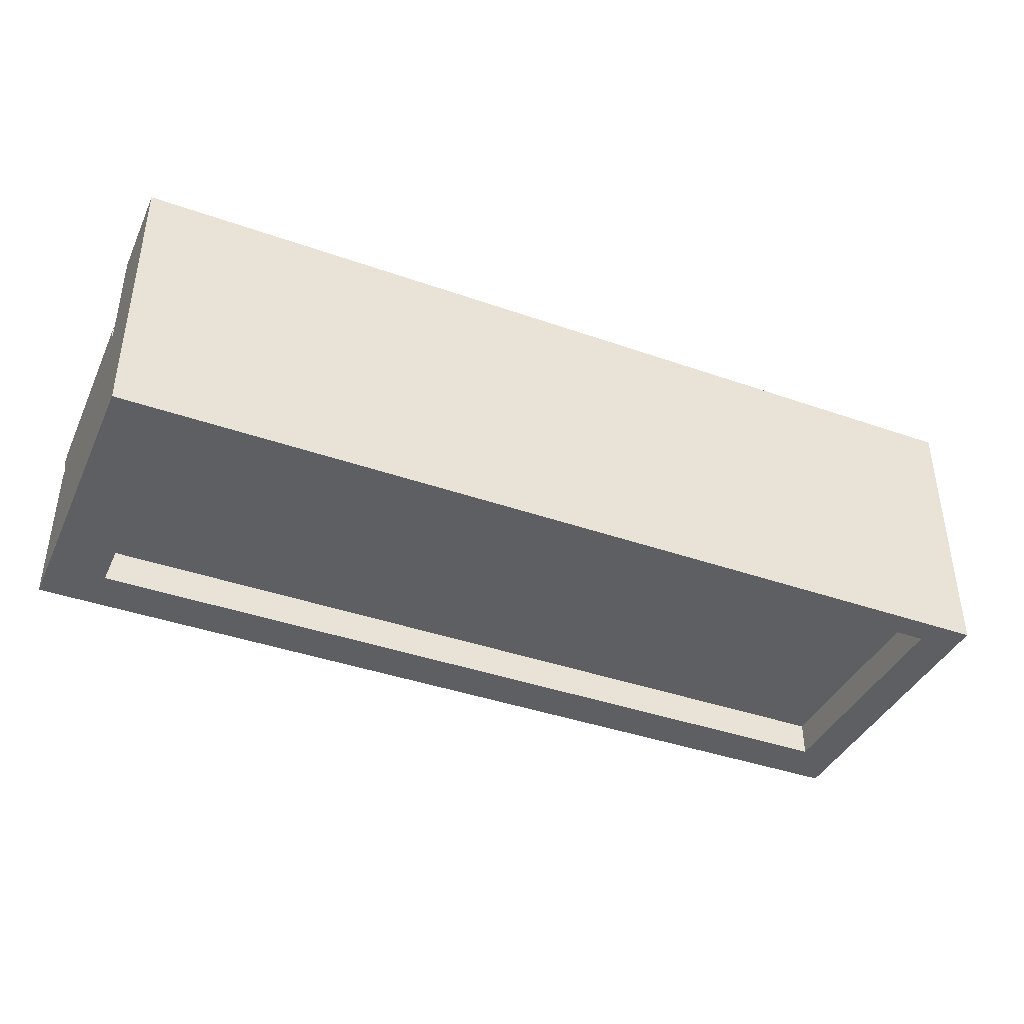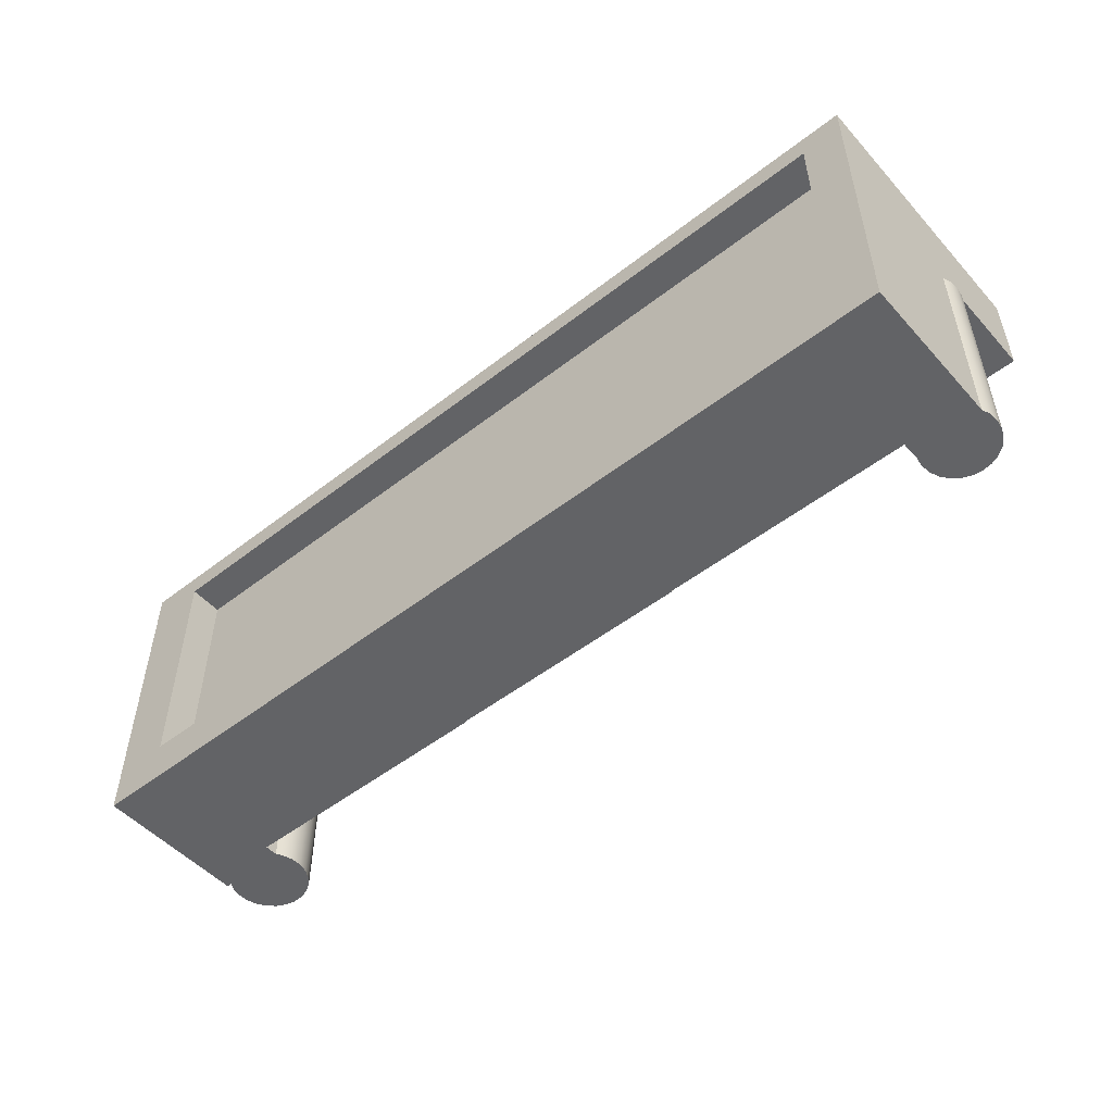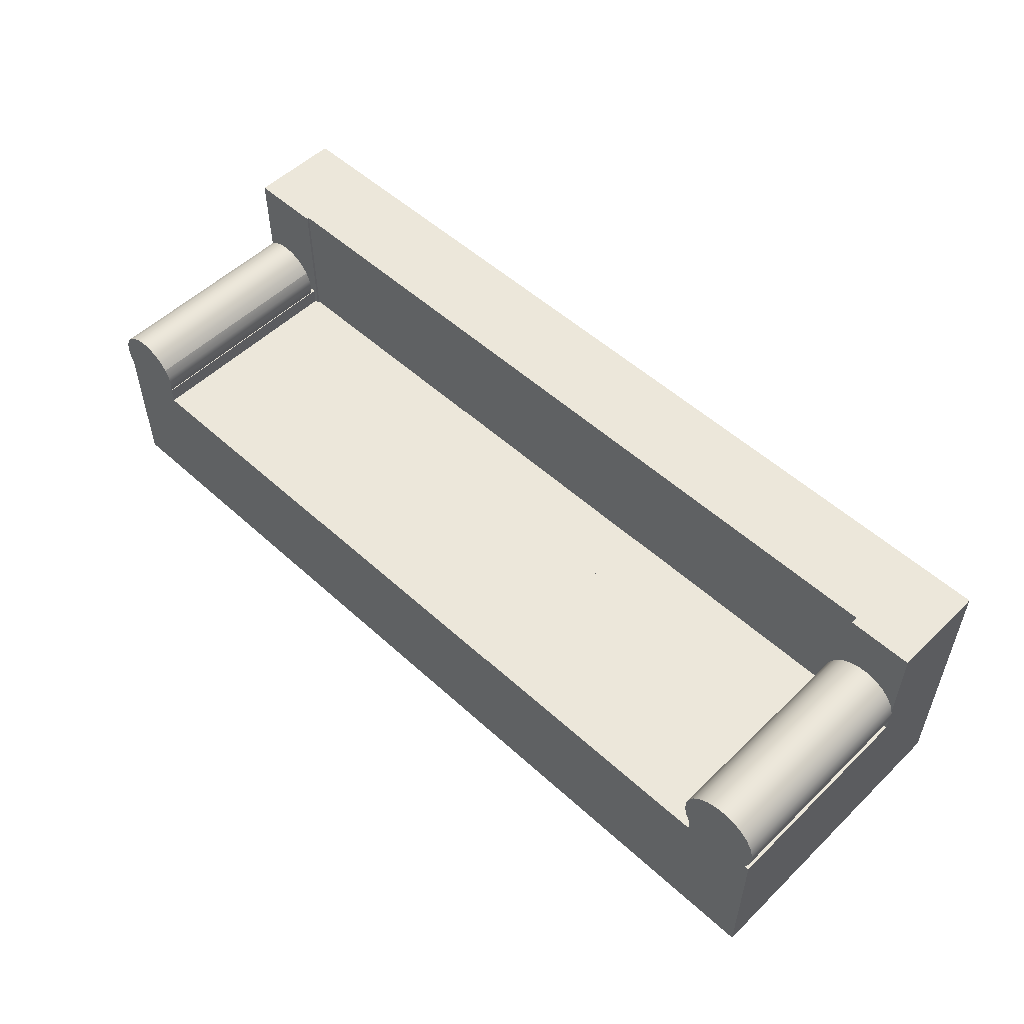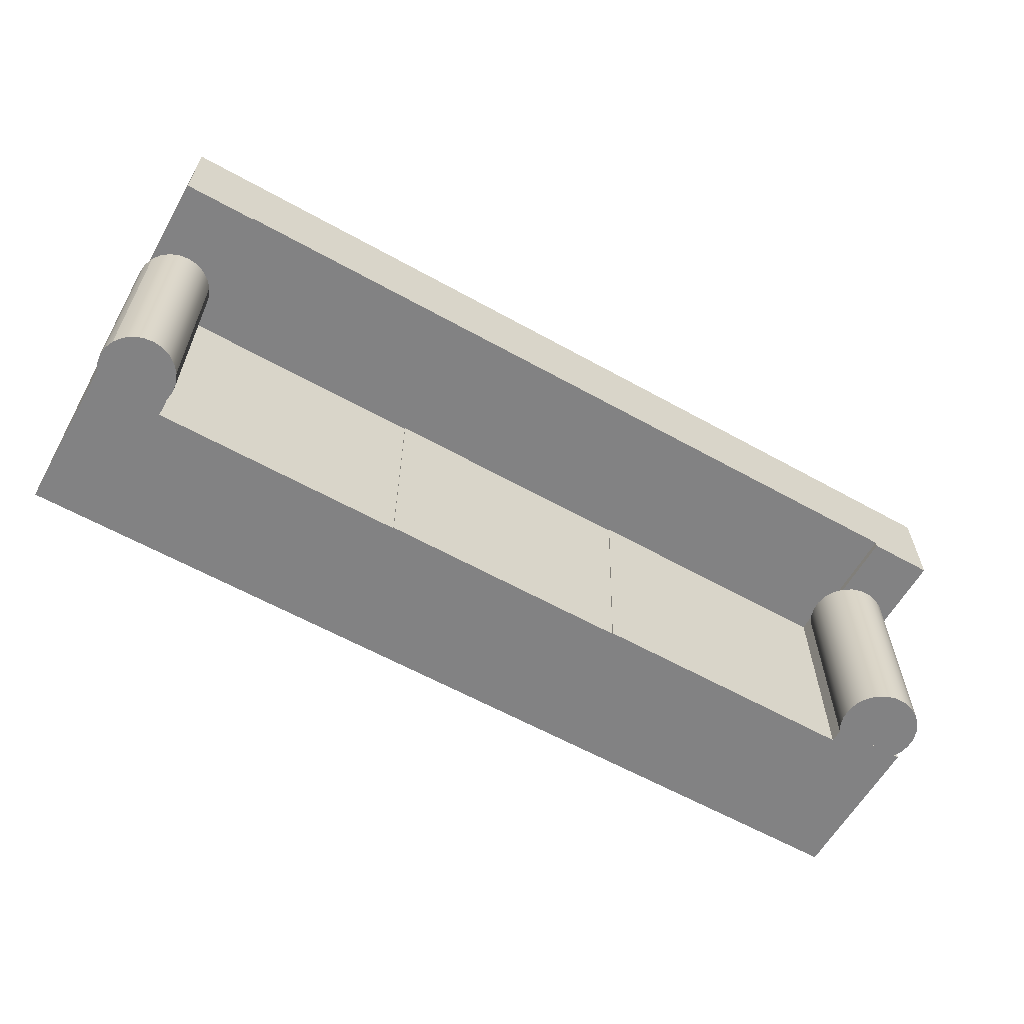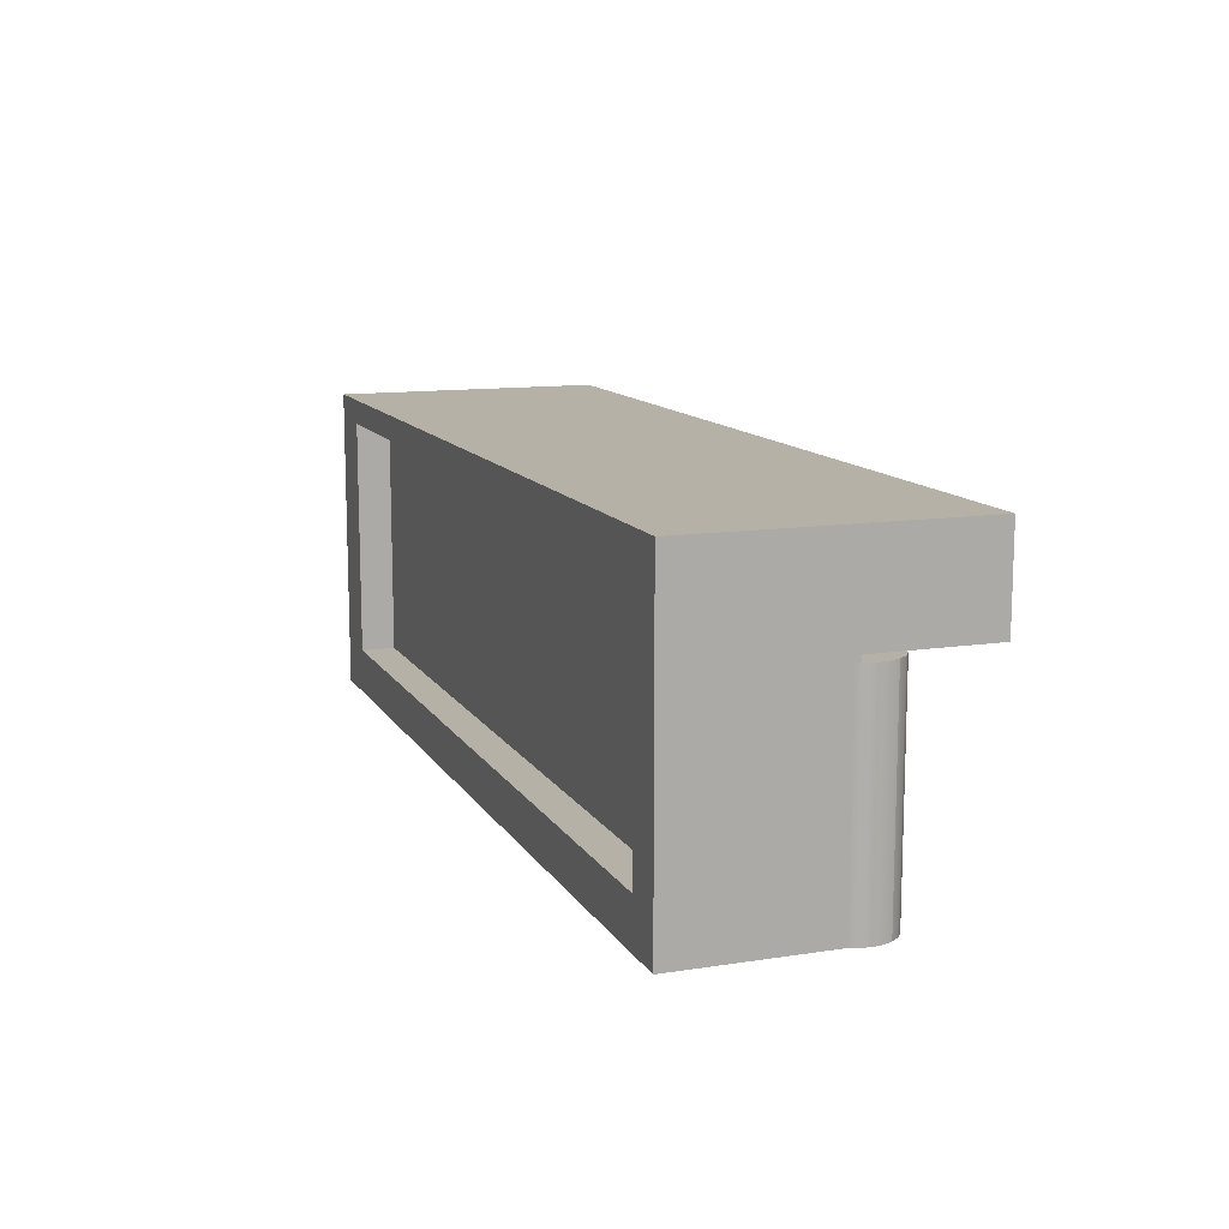
<metadata>
{"format":"obj","ext":"obj","renderer":"f3d","projection":"perspective","resolution":1024,"background":"white","views":[{"elev":-40.1,"azim":-23.4,"up":"+Y"},{"elev":-50.9,"azim":40.3,"up":"+Z"},{"elev":53.1,"azim":-135.8,"up":"+Y"},{"elev":-60.9,"azim":150.4,"up":"+Z"},{"elev":12.1,"azim":70.0,"up":"+Z"}]}
</metadata>
<code>
v -0.4758 -0.1587 0.1827
v -0.419 -0.1587 0.158
v 0.4309 -0.1587 0.1827
v -0.4758 -0.1587 -0.1249
v 0.3905 -0.1587 0.158
v -0.4758 0.1131 0.1827
v -0.4758 -0.004578 0.08548
v -0.419 -0.1587 -0.07966
v 0.4309 -0.1587 -0.1249
v 0.3905 -0.1246 0.158
v 0.4309 0.1131 0.1827
v -0.4758 -0.004578 -0.1249
v 0.3905 -0.1587 -0.07966
v -0.419 -0.1246 -0.07966
v 0.4309 -0.004578 -0.1249
v -0.419 -0.1246 0.158
v 0.4309 -0.004578 0.09003
v 0.4309 0.1131 0.09003
v -0.4758 0.1131 0.08548
v -0.4111 -0.004578 -0.1249
v 0.3619 -0.02128 -0.1249
v 0.3905 -0.1246 -0.07966
v 0.3581 0.1131 0.09231
v -0.4111 0.1131 0.09231
v -0.4111 0.1131 0.08548
v -0.4039 -0.004578 -0.1249
v -0.4111 -0.004578 0.08548
v 0.3619 -0.004578 0.09003
v 0.3619 -0.004578 -0.1249
v 0.3581 0.1131 0.09003
v -0.4039 -0.01977 -0.1249
v 0.113 -0.02128 -0.1249
v 0.3581 -0.004578 0.09003
v 0.113 -0.02052 0.09231
v -0.4111 -0.004578 0.09231
v -0.1359 -0.01977 -0.1249
v -0.4039 -0.01977 0.09231
v 0.113 -0.02052 -0.1249
v 0.3581 -0.02128 0.09003
v 0.3619 -0.02128 0.09003
v 0.113 -0.02128 0.09231
v -0.1436 -0.01977 0.09231
v -0.4039 -0.004578 0.09231
v -0.1359 -0.02052 -0.1249
v 0.3581 -0.02128 0.09231
v -0.1436 -0.02052 0.09231
v -0.3989 0.02995 0.08548
v -0.397 0.009202 0.08548
v -0.3966 0.0197 0.08548
v -0.4001 -0.000833 0.08548
v -0.3966 0.0197 -0.1249
v -0.3989 0.02995 -0.1249
v -0.4038 0.03924 0.08548
v -0.397 0.009202 -0.1249
v -0.4038 0.03924 -0.1249
v -0.4057 -0.00972 0.08548
v -0.4001 -0.000833 -0.1249
v -0.411 0.04696 -0.1249
v -0.411 0.04696 0.08548
v -0.4057 -0.00972 -0.1249
v -0.4135 -0.01685 0.08548
v -0.4199 0.05256 0.08548
v -0.4135 -0.01685 -0.1249
v -0.4199 0.05256 -0.1249
v -0.4228 -0.02175 0.08548
v -0.4228 -0.02175 -0.1249
v -0.4299 0.05567 0.08548
v -0.4299 0.05567 -0.1249
v -0.433 -0.02407 0.08548
v -0.433 -0.02407 -0.1249
v -0.4404 0.05608 0.08548
v -0.4404 0.05608 -0.1249
v -0.4435 -0.02366 0.08548
v -0.4435 -0.02366 -0.1249
v -0.4506 0.05376 0.08548
v -0.4506 0.05376 -0.1249
v -0.4535 -0.02055 0.08548
v -0.4535 -0.02055 -0.1249
v -0.4599 0.04887 0.08548
v -0.4599 0.04887 -0.1249
v -0.4624 -0.01495 0.08548
v -0.4624 -0.01495 -0.1249
v -0.4676 0.04173 0.08548
v -0.4676 0.04173 -0.1249
v -0.4696 -0.007233 0.08548
v -0.4732 0.03284 -0.1249
v -0.4696 -0.007233 -0.1249
v -0.4732 0.03284 0.08548
v -0.4744 0.002064 0.08548
v -0.4764 0.02281 -0.1249
v -0.4744 0.002064 -0.1249
v -0.4764 0.02281 0.08548
v -0.4768 0.01231 0.08548
v -0.4768 0.01231 -0.1249
v 0.4338 0.01698 0.08472
v 0.4338 -0.00228 0.08472
v 0.4351 0.007351 0.08472
v 0.4301 0.02596 0.08472
v 0.4351 0.007351 -0.1249
v 0.4338 0.01698 -0.1249
v 0.4301 0.02596 -0.1249
v 0.4301 -0.01125 0.08472
v 0.4338 -0.00228 -0.1249
v 0.4242 0.03366 -0.1249
v 0.4242 0.03366 0.08472
v 0.4301 -0.01125 -0.1249
v 0.4242 -0.01896 0.08472
v 0.4165 0.03957 0.08472
v 0.4242 -0.01896 -0.1249
v 0.4165 -0.02487 0.08472
v 0.4165 0.03957 -0.1249
v 0.4165 -0.02487 -0.1249
v 0.4075 0.04329 0.08472
v 0.4075 -0.02859 0.08472
v 0.4075 -0.02859 -0.1249
v 0.4075 0.04329 -0.1249
v 0.3979 0.04456 0.08472
v 0.3979 -0.02986 0.08472
v 0.3979 -0.02986 -0.1249
v 0.3979 0.04456 -0.1249
v 0.3883 0.04329 0.08472
v 0.3883 -0.02859 -0.1249
v 0.3883 0.04329 -0.1249
v 0.3883 -0.02859 0.08472
v 0.3793 0.03957 0.08472
v 0.3793 -0.02487 0.08472
v 0.3793 -0.02487 -0.1249
v 0.3793 0.03957 -0.1249
v 0.3716 0.03366 0.08472
v 0.3716 -0.01896 0.08472
v 0.3716 -0.01896 -0.1249
v 0.3716 0.03366 -0.1249
v 0.3657 0.02596 -0.1249
v 0.3657 -0.01125 0.08472
v 0.3657 -0.01125 -0.1249
v 0.3657 0.02596 0.08472
v 0.3619 0.01698 -0.1249
v 0.3619 -0.00228 -0.1249
v 0.3619 -0.00228 0.08472
v 0.3619 0.01698 0.08472
v 0.3607 0.007351 -0.1249
v 0.3607 0.007351 0.08472
v 0.3979 0.007351 0.08472
v 0.3883 0.008619 0.08472
v 0.4075 0.008619 0.08472
v 0.3793 0.01234 0.08472
v 0.4165 0.01234 0.08472
v 0.3716 0.01825 0.08472
v 0.4242 0.01825 0.08472
g mesh1_mesh1-geometry
f 1 2 3
f 2 1 4
f 5 3 2
f 3 6 1
f 1 7 4
f 2 4 8
f 3 5 9
f 2 10 5
f 6 3 11
f 7 1 6
f 12 4 7
f 8 4 13
f 14 2 8
f 9 5 13
f 15 3 9
f 10 2 16
f 10 13 5
f 3 17 11
f 18 6 11
f 7 6 19
f 20 4 12
f 7 20 12
f 9 13 4
f 13 14 8
f 2 14 16
f 3 15 17
f 9 21 15
f 14 10 16
f 13 10 22
f 11 17 18
f 6 18 23
f 6 24 19
f 25 7 19
f 26 4 20
f 20 7 27
f 21 9 4
f 14 13 22
f 15 28 17
f 29 15 21
f 10 14 22
f 28 18 17
f 23 18 30
f 24 6 23
f 19 24 25
f 7 25 27
f 31 4 26
f 27 26 20
f 21 4 32
f 28 15 29
f 21 28 29
f 18 28 30
f 33 23 30
f 23 34 24
f 35 25 24
f 25 35 27
f 36 4 31
f 26 37 31
f 35 26 27
f 32 4 38
f 32 39 21
f 28 21 40
f 30 28 33
f 39 23 33
f 23 41 34
f 24 34 42
f 24 43 35
f 44 4 36
f 37 36 31
f 37 26 43
f 26 35 43
f 38 4 44
f 38 41 32
f 41 39 32
f 21 39 40
f 39 28 40
f 28 39 33
f 23 39 45
f 41 23 45
f 41 38 34
f 42 34 46
f 24 42 43
f 36 46 44
f 36 37 42
f 43 42 37
f 46 38 44
f 39 41 45
f 38 46 34
f 46 36 42
g mesh1_mesh1-geometry
f 3 2 1
f 4 1 2
f 2 3 5
f 1 6 3
f 4 7 1
f 8 4 2
f 9 5 3
f 5 10 2
f 11 3 6
f 6 1 7
f 7 4 12
f 13 4 8
f 8 2 14
f 13 5 9
f 9 3 15
f 16 2 10
f 5 13 10
f 11 17 3
f 11 6 18
f 19 6 7
f 12 4 20
f 12 20 7
f 4 13 9
f 8 14 13
f 16 14 2
f 17 15 3
f 15 21 9
f 16 10 14
f 22 10 13
f 18 17 11
f 23 18 6
f 19 24 6
f 19 7 25
f 20 4 26
f 27 7 20
f 4 9 21
f 22 13 14
f 17 28 15
f 21 15 29
f 22 14 10
f 17 18 28
f 30 18 23
f 23 6 24
f 25 24 19
f 27 25 7
f 26 4 31
f 20 26 27
f 32 4 21
f 29 15 28
f 29 28 21
f 30 28 18
f 30 23 33
f 24 34 23
f 24 25 35
f 27 35 25
f 31 4 36
f 31 37 26
f 27 26 35
f 38 4 32
f 21 39 32
f 40 21 28
f 33 28 30
f 33 23 39
f 34 41 23
f 42 34 24
f 35 43 24
f 36 4 44
f 31 36 37
f 43 26 37
f 43 35 26
f 44 4 38
f 32 41 38
f 32 39 41
f 40 39 21
f 40 28 39
f 33 39 28
f 45 39 23
f 45 23 41
f 34 38 41
f 46 34 42
f 43 42 24
f 44 46 36
f 42 37 36
f 37 42 43
f 44 38 46
f 45 41 39
f 34 46 38
f 42 36 46
g mesh2_mesh2-geometry
f 47 48 49
f 48 47 50
f 49 48 47
f 50 47 48
f 49 51 48
f 47 52 49
f 50 47 53
f 53 47 50
f 48 54 50
f 54 48 51
f 51 49 52
f 52 47 55
f 53 55 47
f 50 53 56
f 56 53 50
f 57 50 54
f 51 52 54
f 55 57 52
f 55 53 58
f 56 53 59
f 59 53 56
f 50 57 56
f 57 54 52
f 60 57 55
f 59 58 53
f 58 60 55
f 56 59 61
f 61 59 56
f 60 56 57
f 59 62 58
f 63 60 58
f 61 59 62
f 62 59 61
f 61 56 63
f 60 63 56
f 64 58 62
f 64 63 58
f 61 62 65
f 65 62 61
f 63 66 61
f 62 67 64
f 66 63 64
f 65 62 67
f 67 62 65
f 65 61 66
f 68 64 67
f 68 66 64
f 65 67 69
f 69 67 65
f 66 70 65
f 67 71 68
f 70 66 68
f 69 67 71
f 71 67 69
f 69 65 70
f 72 68 71
f 72 70 68
f 69 71 73
f 73 71 69
f 70 74 69
f 71 75 72
f 74 70 72
f 73 71 75
f 75 71 73
f 73 69 74
f 76 72 75
f 76 74 72
f 73 75 77
f 77 75 73
f 74 78 73
f 75 79 76
f 78 74 76
f 77 75 79
f 79 75 77
f 77 73 78
f 80 76 79
f 80 78 76
f 77 79 81
f 81 79 77
f 78 82 77
f 79 83 80
f 82 78 80
f 81 79 83
f 83 79 81
f 81 77 82
f 84 80 83
f 84 82 80
f 81 83 85
f 85 83 81
f 81 82 85
f 84 83 86
f 87 82 84
f 85 83 88
f 88 83 85
f 87 85 82
f 88 86 83
f 86 87 84
f 85 88 89
f 89 88 85
f 85 87 89
f 86 88 90
f 91 87 86
f 89 88 92
f 92 88 89
f 91 89 87
f 92 90 88
f 90 91 86
f 89 92 93
f 93 92 89
f 89 91 93
f 90 92 94
f 94 91 90
f 93 94 92
f 94 93 91
g mesh2_mesh2-geometry
f 48 51 49
f 49 52 47
f 50 54 48
f 51 48 54
f 52 49 51
f 55 47 52
f 47 55 53
f 54 50 57
f 54 52 51
f 52 57 55
f 58 53 55
f 56 57 50
f 52 54 57
f 55 57 60
f 53 58 59
f 55 60 58
f 57 56 60
f 58 62 59
f 58 60 63
f 63 56 61
f 56 63 60
f 62 58 64
f 58 63 64
f 61 66 63
f 64 67 62
f 64 63 66
f 66 61 65
f 67 64 68
f 64 66 68
f 65 70 66
f 68 71 67
f 68 66 70
f 70 65 69
f 71 68 72
f 68 70 72
f 69 74 70
f 72 75 71
f 72 70 74
f 74 69 73
f 75 72 76
f 72 74 76
f 73 78 74
f 76 79 75
f 76 74 78
f 78 73 77
f 79 76 80
f 76 78 80
f 77 82 78
f 80 83 79
f 80 78 82
f 82 77 81
f 83 80 84
f 80 82 84
f 85 82 81
f 86 83 84
f 84 82 87
f 82 85 87
f 83 86 88
f 84 87 86
f 89 87 85
f 90 88 86
f 86 87 91
f 87 89 91
f 88 90 92
f 86 91 90
f 93 91 89
f 94 92 90
f 90 91 94
f 92 94 93
f 91 93 94
g mesh3_mesh3-geometry
f 95 96 97
f 96 95 98
f 97 96 95
f 98 95 96
f 97 99 96
f 95 100 97
f 98 101 95
f 96 98 102
f 102 98 96
f 103 96 99
f 99 97 100
f 100 95 101
f 101 98 104
f 102 98 105
f 105 98 102
f 96 103 102
f 99 100 103
f 101 106 100
f 105 104 98
f 104 106 101
f 102 105 107
f 107 105 102
f 106 102 103
f 106 103 100
f 105 108 104
f 109 106 104
f 107 105 110
f 110 105 107
f 102 106 107
f 111 104 108
f 110 105 108
f 108 105 110
f 109 107 106
f 112 109 104
f 110 107 112
f 111 112 104
f 108 113 111
f 110 108 114
f 114 108 110
f 109 112 107
f 112 115 110
f 115 112 111
f 116 111 113
f 114 108 113
f 113 108 114
f 114 110 115
f 116 115 111
f 113 117 116
f 114 113 118
f 118 113 114
f 115 119 114
f 119 115 116
f 120 116 117
f 118 113 117
f 117 113 118
f 118 114 119
f 120 119 116
f 117 121 120
f 118 117 121
f 121 117 118
f 119 122 118
f 122 119 120
f 123 120 121
f 118 121 124
f 124 121 118
f 124 118 122
f 123 122 120
f 121 125 123
f 124 121 126
f 126 121 124
f 122 127 124
f 127 122 123
f 128 123 125
f 126 121 125
f 125 121 126
f 126 124 127
f 128 127 123
f 125 129 128
f 126 125 130
f 130 125 126
f 127 131 126
f 131 127 128
f 132 128 129
f 130 125 129
f 129 125 130
f 130 126 131
f 132 131 128
f 132 129 133
f 130 129 134
f 134 129 130
f 130 131 134
f 135 131 132
f 136 133 129
f 133 135 132
f 134 129 136
f 136 129 134
f 135 134 131
f 133 136 137
f 138 135 133
f 134 136 139
f 139 136 134
f 134 135 139
f 140 137 136
f 137 138 133
f 138 139 135
f 139 136 140
f 140 136 139
f 137 140 141
f 141 138 137
f 139 138 142
f 139 140 142
f 142 140 139
f 142 141 140
f 141 142 138
g mesh3_mesh3-geometry
f 96 99 97
f 97 100 95
f 95 101 98
f 99 96 103
f 100 97 99
f 101 95 100
f 104 98 101
f 102 103 96
f 103 100 99
f 100 106 101
f 98 104 105
f 101 106 104
f 103 102 106
f 100 103 106
f 104 108 105
f 104 106 109
f 107 106 102
f 108 104 111
f 106 107 109
f 104 109 112
f 112 107 110
f 104 112 111
f 111 113 108
f 107 112 109
f 110 115 112
f 111 112 115
f 113 111 116
f 115 110 114
f 111 115 116
f 116 117 113
f 114 119 115
f 116 115 119
f 117 116 120
f 119 114 118
f 116 119 120
f 120 121 117
f 118 122 119
f 120 119 122
f 121 120 123
f 122 118 124
f 120 122 123
f 123 125 121
f 124 127 122
f 123 122 127
f 125 123 128
f 127 124 126
f 123 127 128
f 128 129 125
f 126 131 127
f 128 127 131
f 129 128 132
f 131 126 130
f 128 131 132
f 133 129 132
f 134 131 130
f 132 131 135
f 129 133 136
f 132 135 133
f 131 134 135
f 137 136 133
f 133 135 138
f 139 135 134
f 136 137 140
f 133 138 137
f 135 139 138
f 141 140 137
f 137 138 141
f 142 138 139
f 140 141 142
f 138 142 141
g mesh4_mesh4-geometry
l 143 144
l 145 143
l 144 146
l 147 145
l 146 148
l 149 147
l 148 136
l 98 149
l 140 136
l 136 129
l 105 98
l 98 95
l 142 140
l 129 125
l 108 105
l 95 97
l 139 142
l 125 121
l 113 108
l 97 96
l 134 139
l 121 117
l 117 113
l 96 102
l 130 134
l 102 107
l 126 130
l 107 110
l 124 126
l 110 114
l 118 124
l 114 118
g mesh5_mesh5-geometry
l 75 71
l 79 75
l 71 67
l 83 79
l 67 62
l 88 83
l 62 59
l 92 88
l 59 53
l 93 92
l 53 47
l 89 93
l 47 49
l 85 89
l 49 48
l 81 85
l 48 50
l 77 81
l 50 56
l 73 77
l 56 61
l 69 73
l 61 65
l 65 69

</code>
